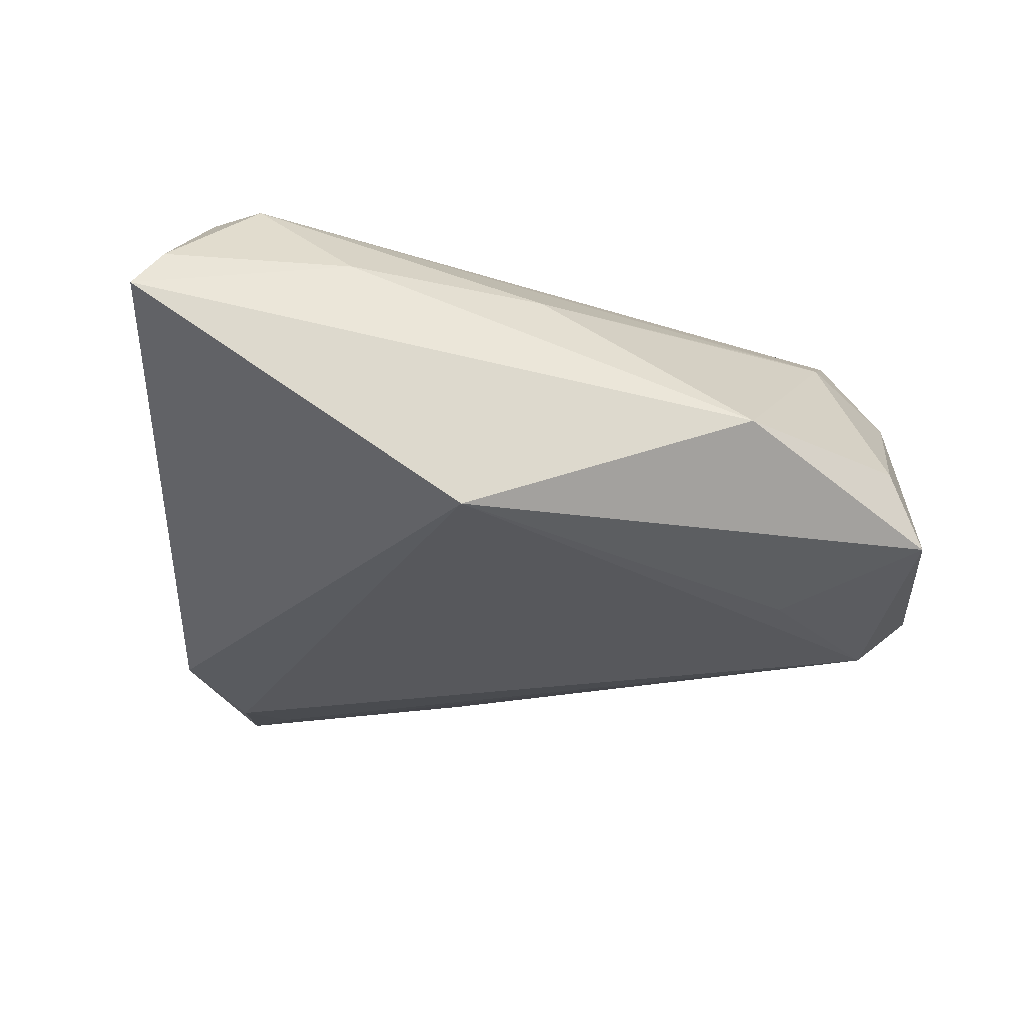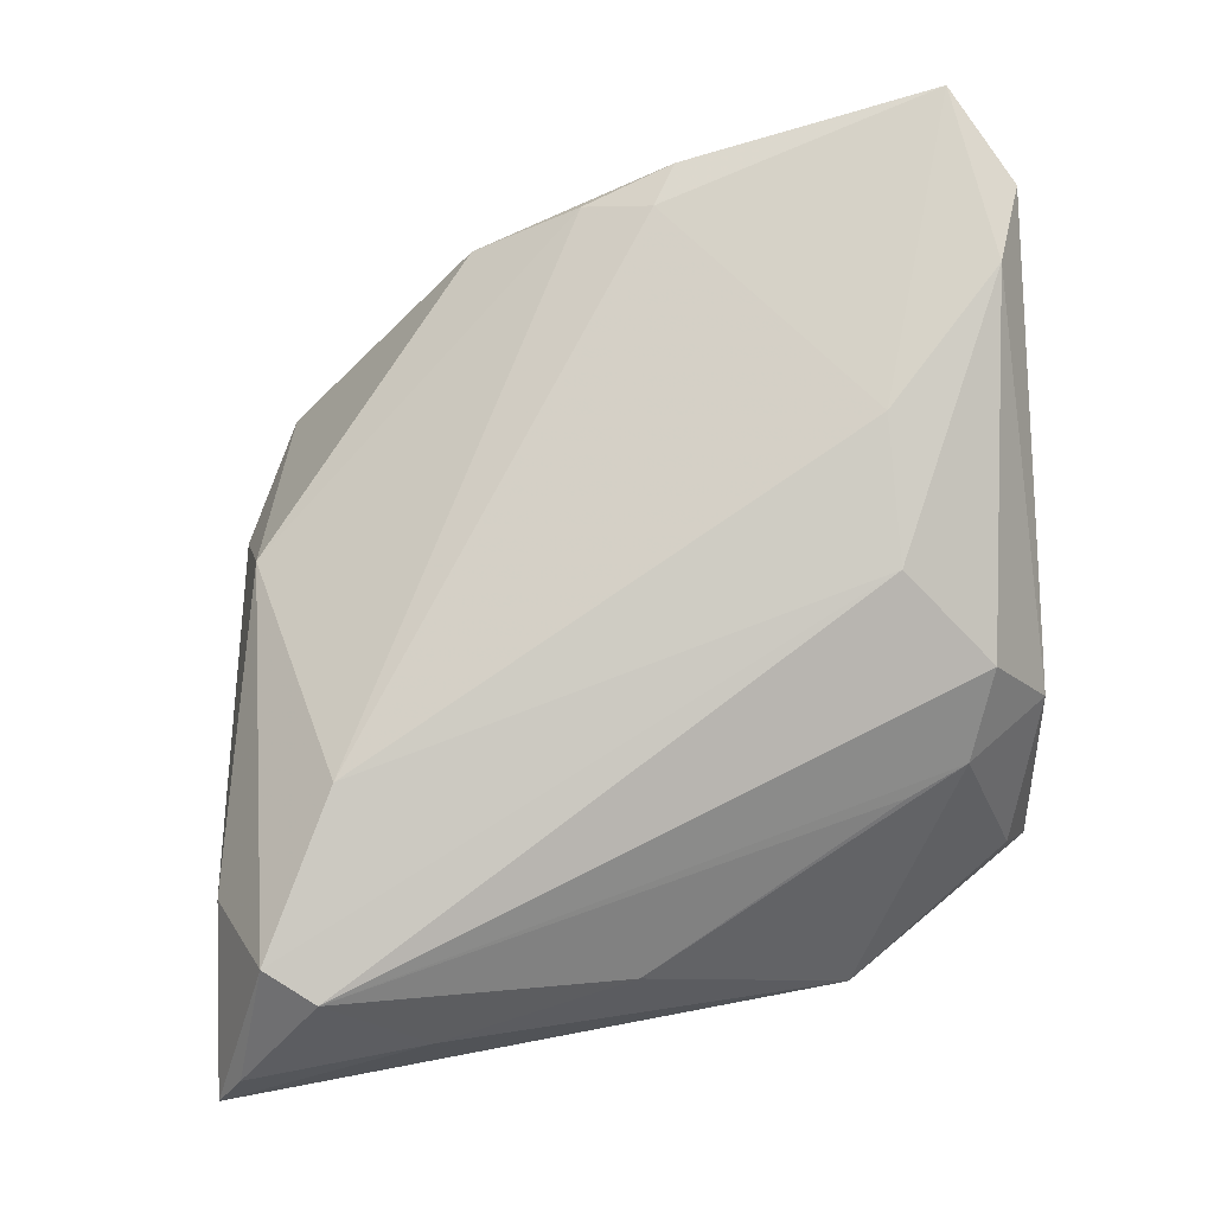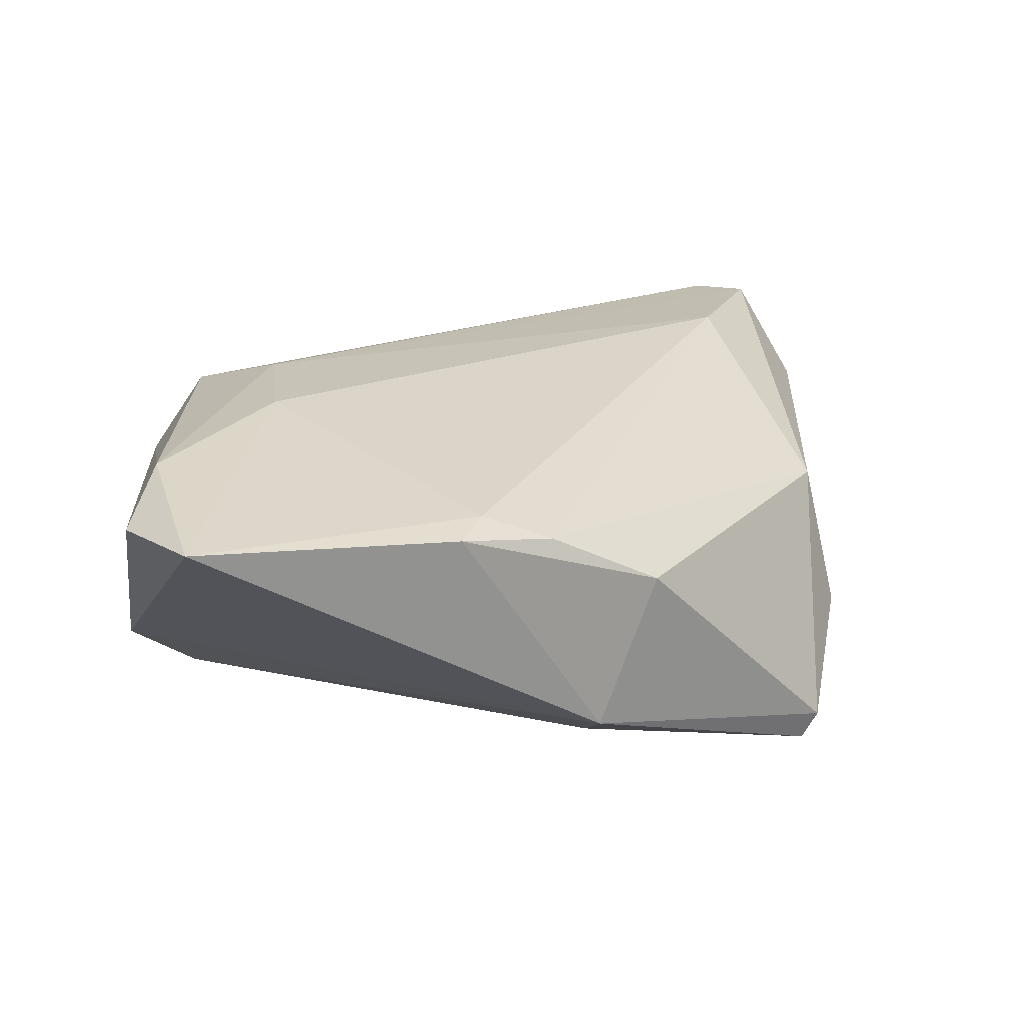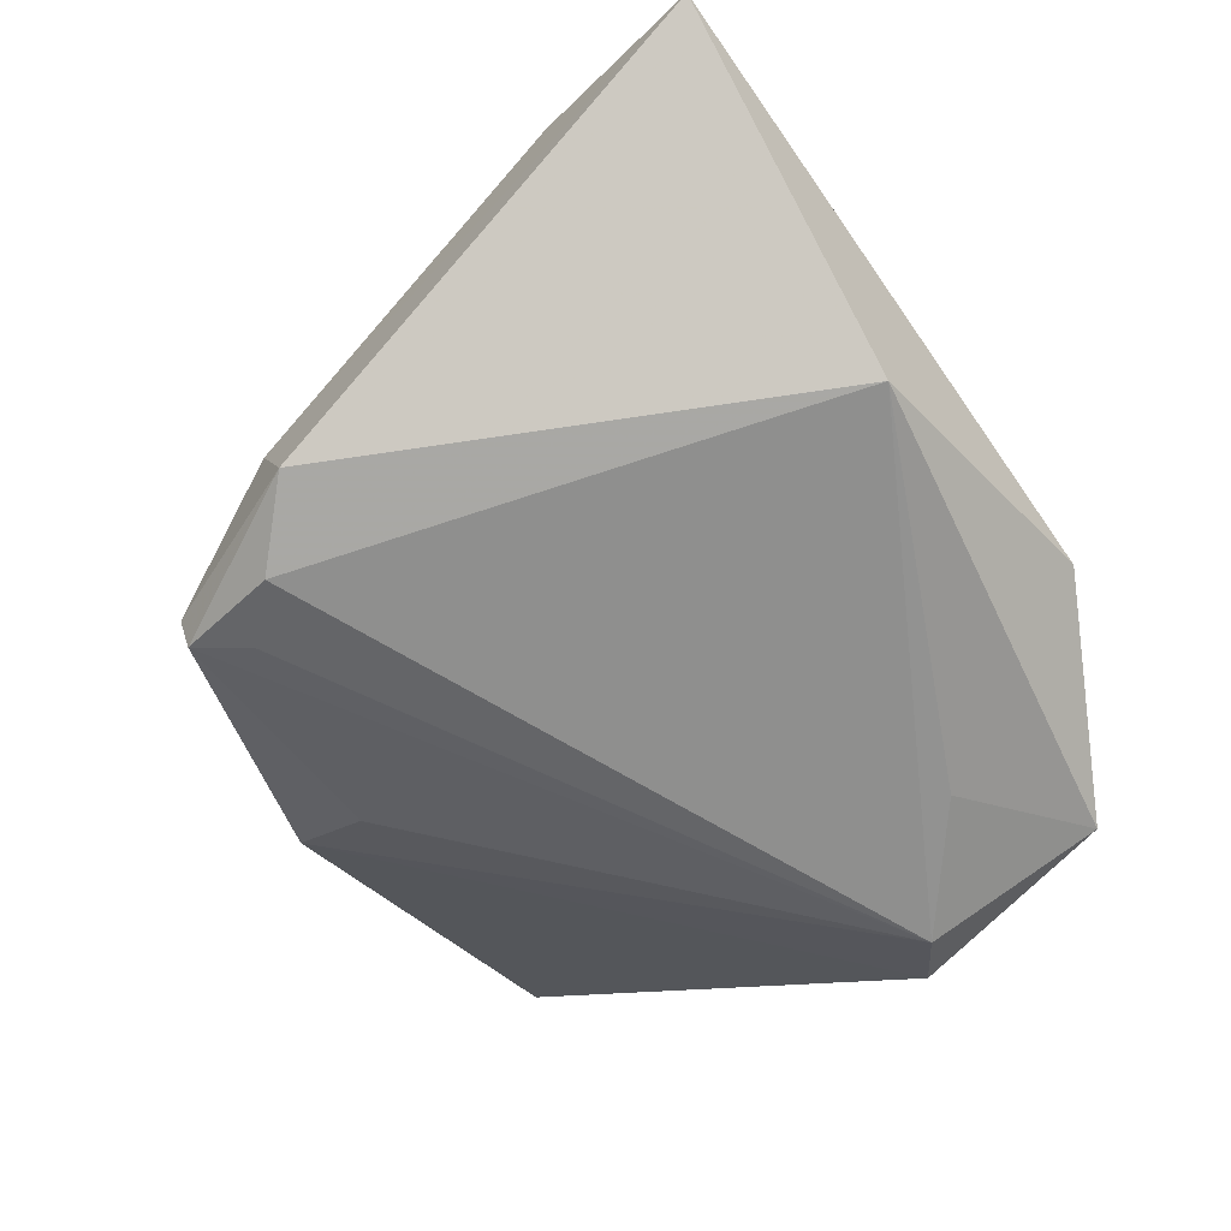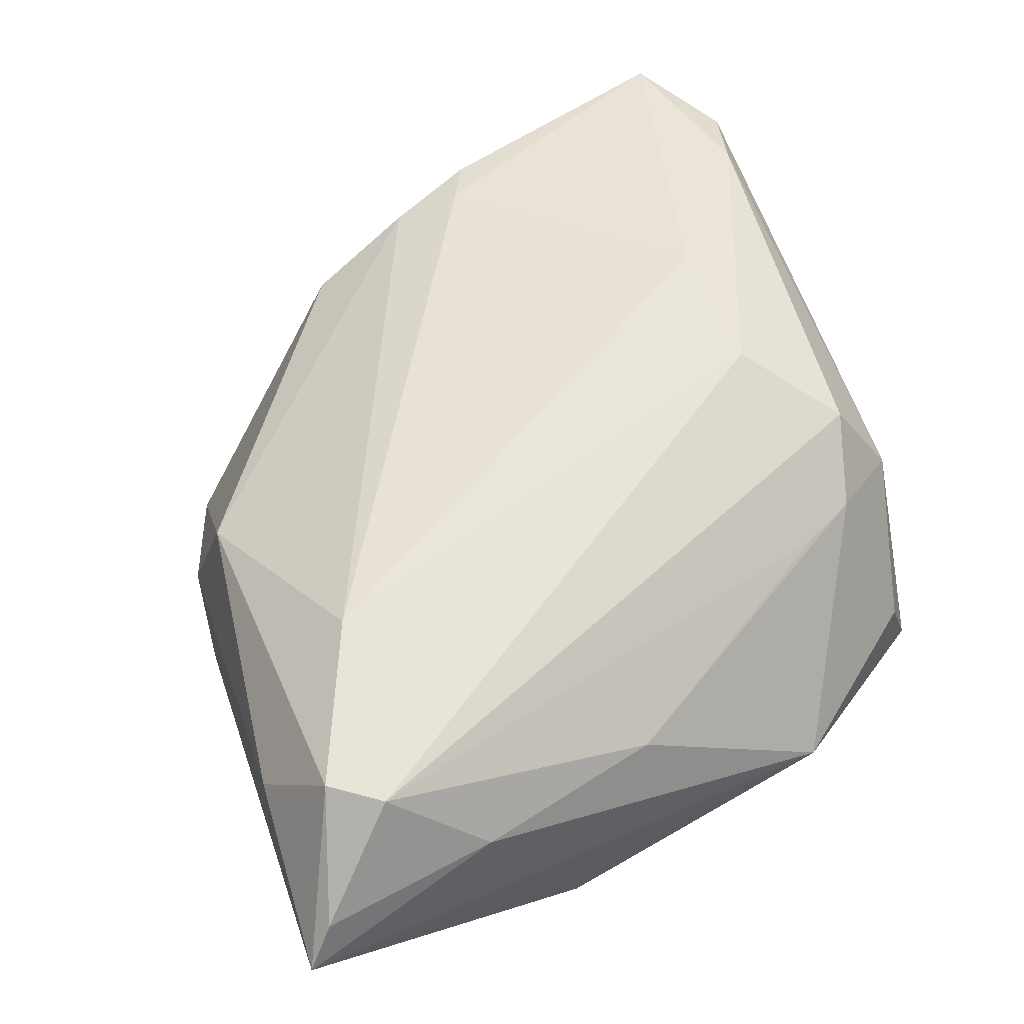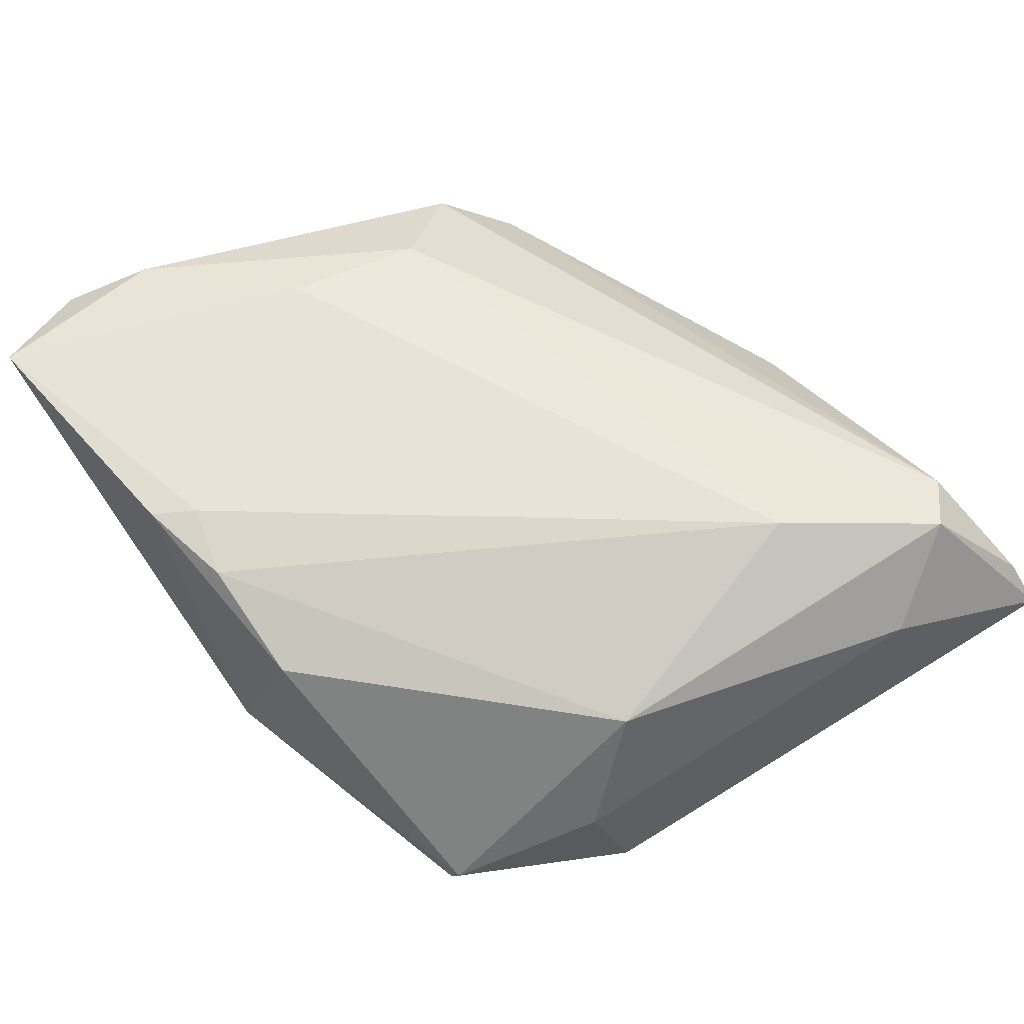
<metadata>
{"format":"obj","ext":"obj","renderer":"f3d","projection":"perspective","resolution":1024,"background":"white","views":[{"elev":-28.8,"azim":-10.9,"up":"+Z"},{"elev":78.8,"azim":-10.9,"up":"+Z"},{"elev":25.5,"azim":166.7,"up":"+Z"},{"elev":-65.1,"azim":-54.5,"up":"+Z"},{"elev":53.7,"azim":-29.0,"up":"+Z"},{"elev":54.0,"azim":-127.3,"up":"+Z"}]}
</metadata>
<code>
v 0.04503 0.02927 0.01661
v 0.01671 -0.03969 -0.009363
v -0.0328 -0.03357 0.01358
v 0.02379 -0.02472 0.008332
v 0.04125 0.02126 0.01967
v -0.01201 -0.03681 -0.0202
v 0.02779 0.009156 0.0202
v -0.003821 -0.03617 0.004303
v -0.02614 0.02843 -0.01709
v 0.03918 -0.01736 0.004943
v -0.02286 0.02301 -0.01831
v 0.01099 0.03383 0.01646
v 0.01385 0.03781 0.01595
v -0.02783 -0.01436 0.01653
v -0.02775 0.02851 -0.01429
v -0.006578 0.03545 0.00837
v -0.04207 -0.0384 0.003762
v 0.03002 -0.02265 0.008685
v -0.03525 0.01047 -0.01847
v 0.03695 -0.009918 -0.0202
v 0.03808 -0.02812 -0.01573
v -0.03423 0.01473 -0.007679
v 0.0348 -0.02926 -0.007794
v -0.03731 -0.02943 0.01418
v -0.03238 0.009591 0.006008
v 0.03355 -0.01499 0.01414
v -0.001225 0.02879 -0.01237
v -0.0003388 0.03758 -0.006464
v -0.02818 0.01744 -0.0202
v 0.04437 -0.005712 -0.01316
v -0.04125 -0.02157 0.005493
v 0.004364 0.0358 0.01423
v -0.0237 -0.03844 0.004699
v 0.04025 0.03969 0.0183
v 0.02489 -0.01973 -0.01986
v 0.02624 -0.005297 0.01871
v -0.04503 -0.03969 -0.0008726
f 37 6 2
f 2 6 21
f 22 25 15
f 15 25 16
f 31 22 37
f 25 22 31
f 34 30 28
f 15 16 28
f 1 30 34
f 21 30 10
f 30 1 10
f 5 1 34
f 26 10 5
f 5 10 1
f 18 10 26
f 18 8 2
f 13 12 34
f 34 28 13
f 13 28 16
f 32 16 25
f 32 13 16
f 12 13 32
f 14 32 25
f 12 32 14
f 19 22 15
f 37 22 19
f 19 6 37
f 34 12 7
f 7 5 34
f 12 14 7
f 8 18 4
f 21 10 23
f 10 18 23
f 23 2 21
f 23 18 2
f 20 30 21
f 20 28 30
f 20 27 28
f 2 8 33
f 37 2 33
f 25 31 24
f 24 14 25
f 24 31 37
f 6 19 29
f 29 20 6
f 21 6 35
f 35 20 21
f 6 20 35
f 3 33 8
f 8 4 3
f 3 18 26
f 3 4 18
f 9 19 15
f 9 29 19
f 27 20 9
f 15 28 9
f 28 27 9
f 17 24 37
f 17 3 24
f 37 33 17
f 33 3 17
f 14 24 36
f 24 3 36
f 36 7 14
f 36 3 26
f 26 5 36
f 5 7 36
f 20 29 11
f 11 9 20
f 29 9 11

</code>
